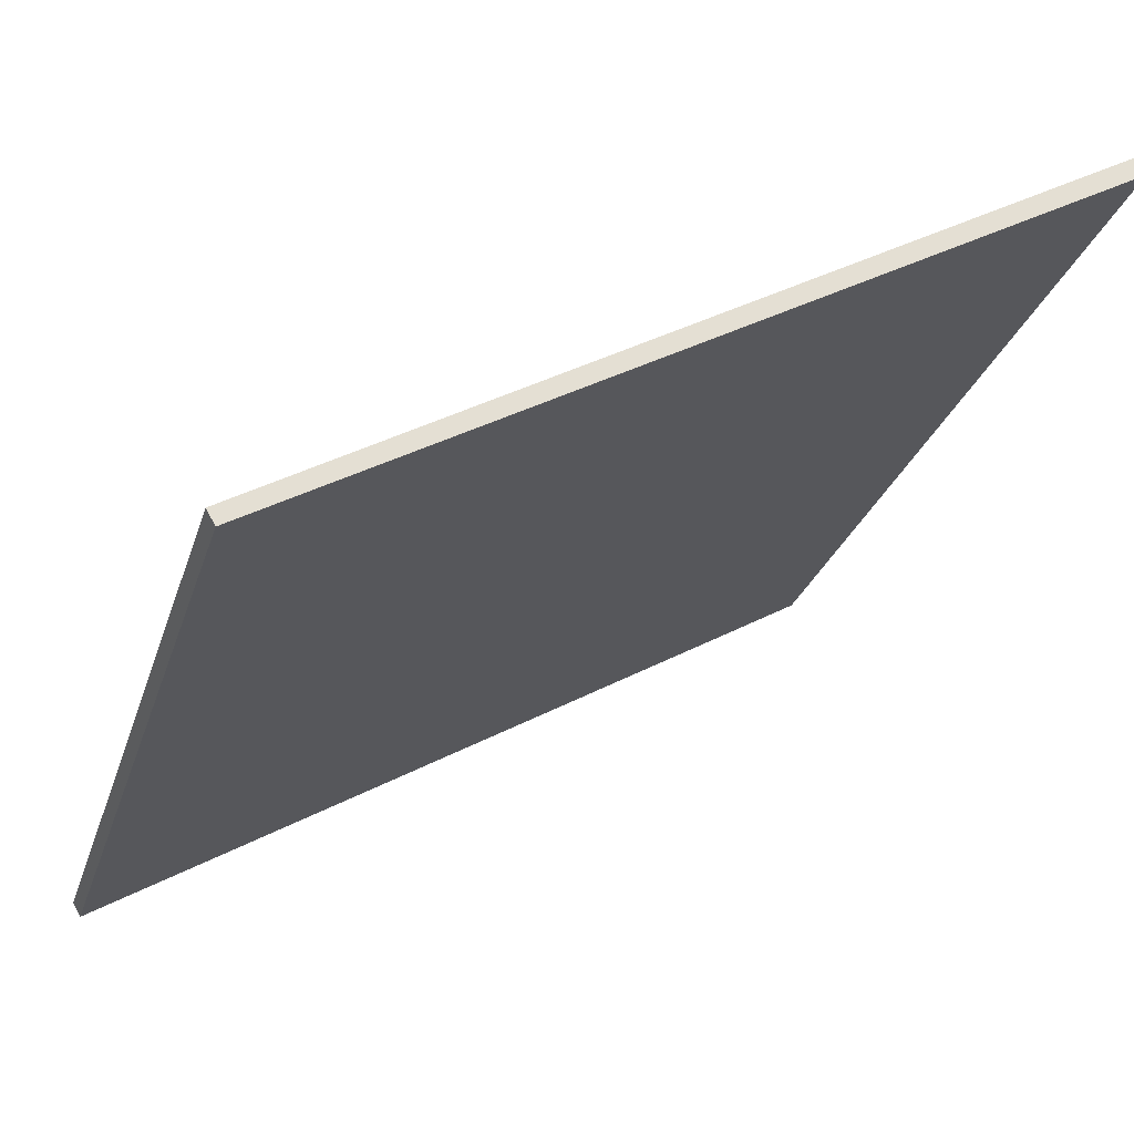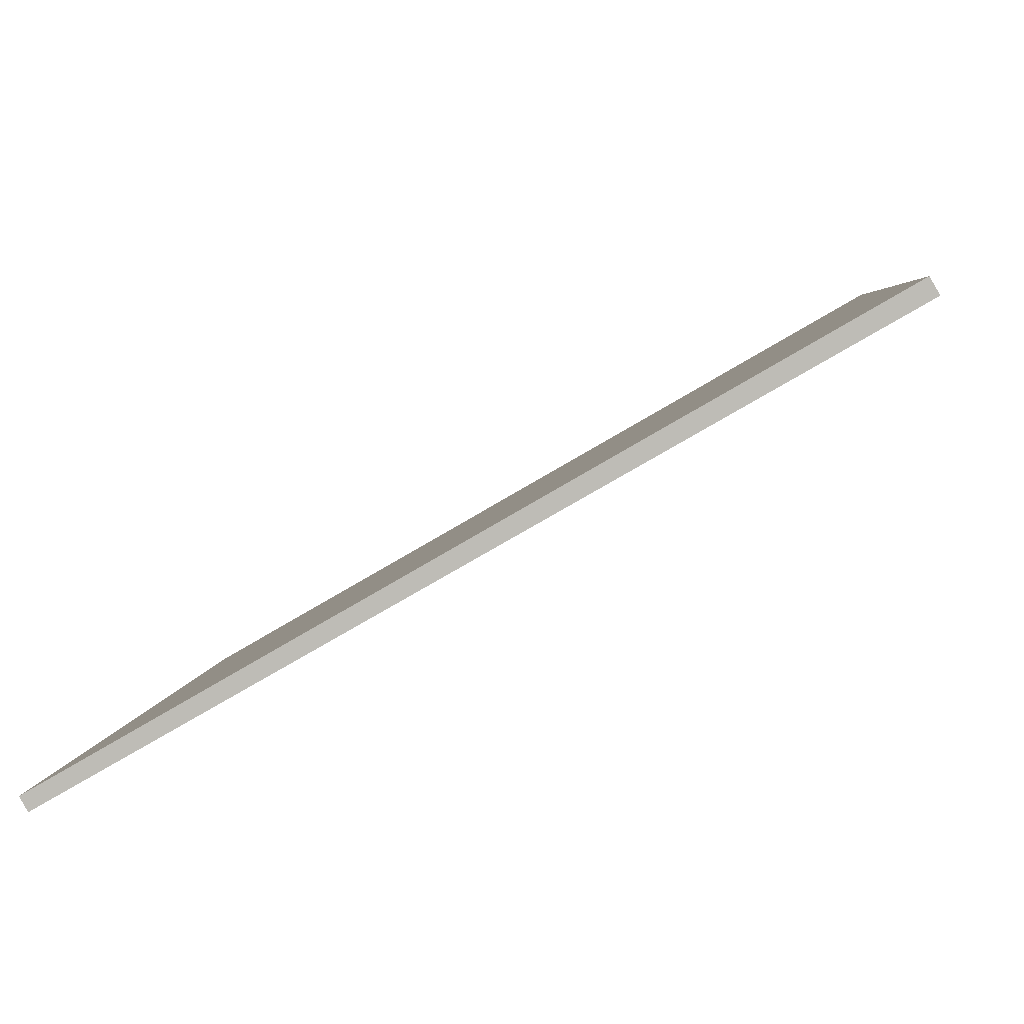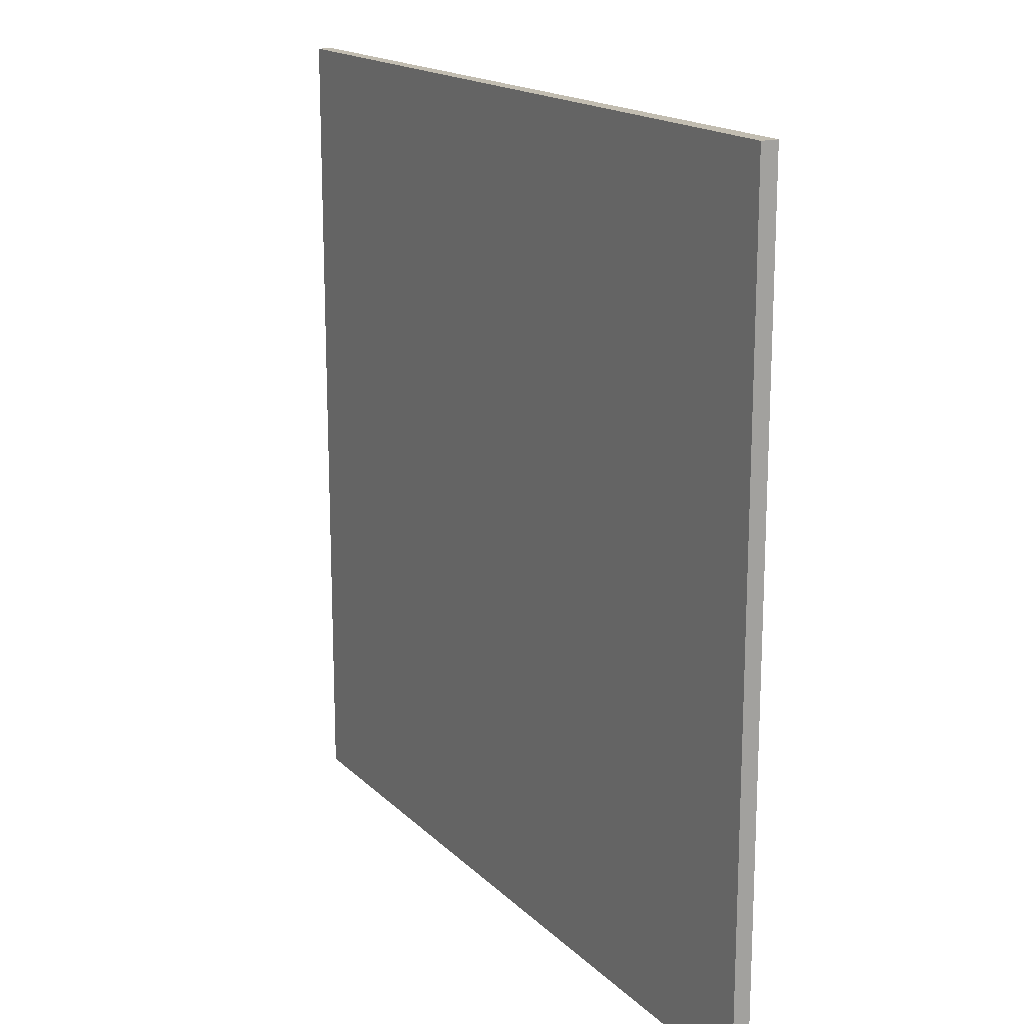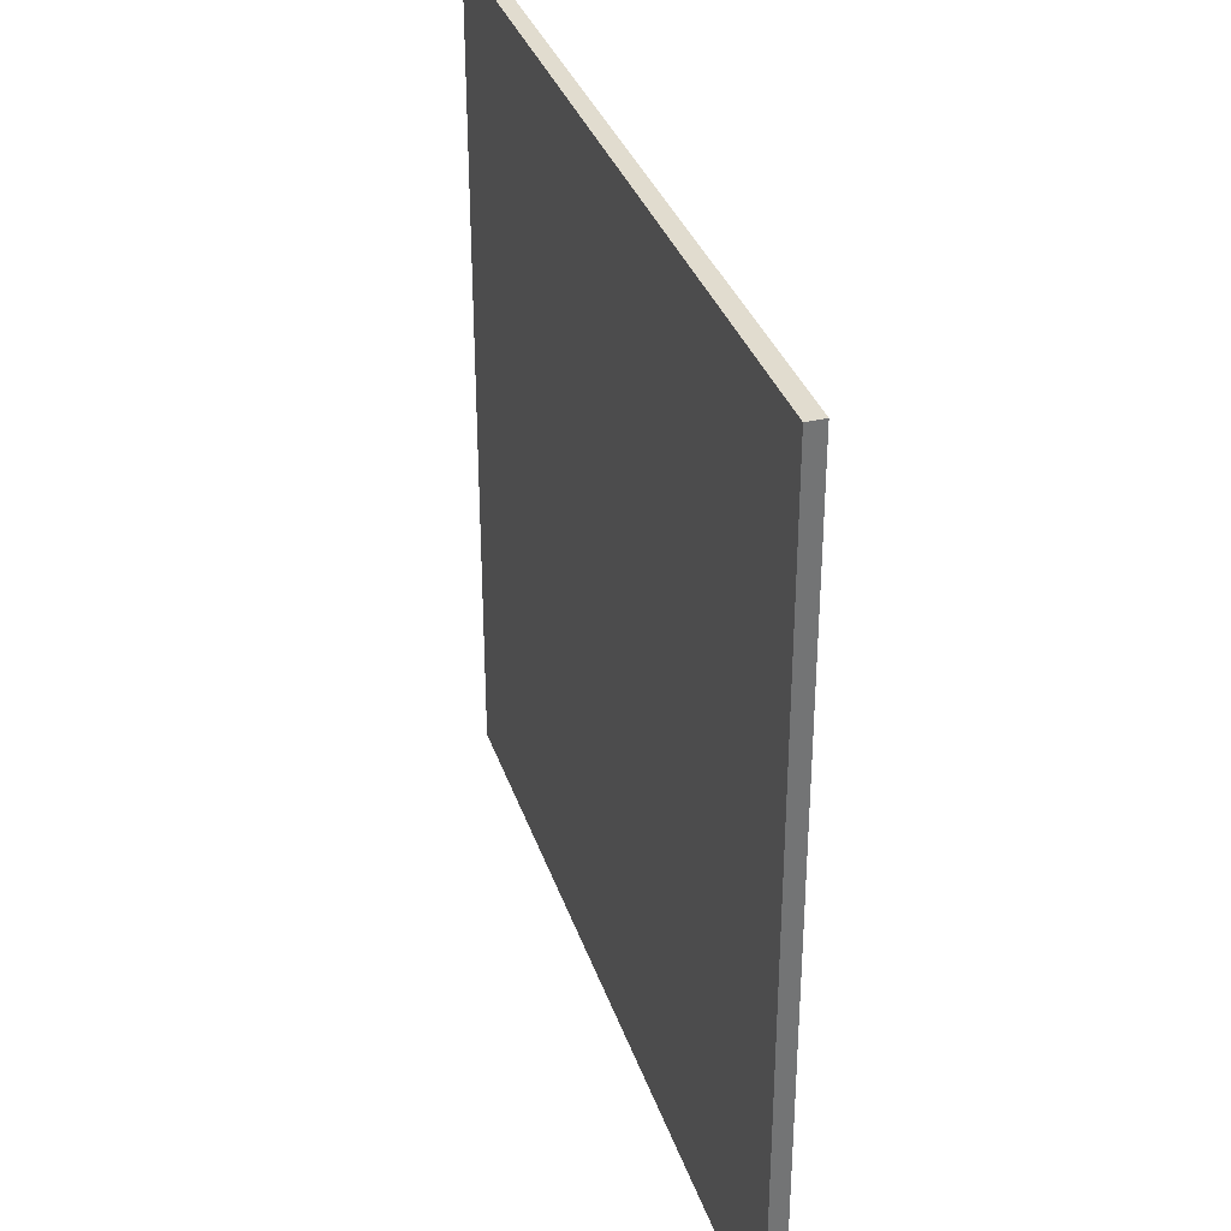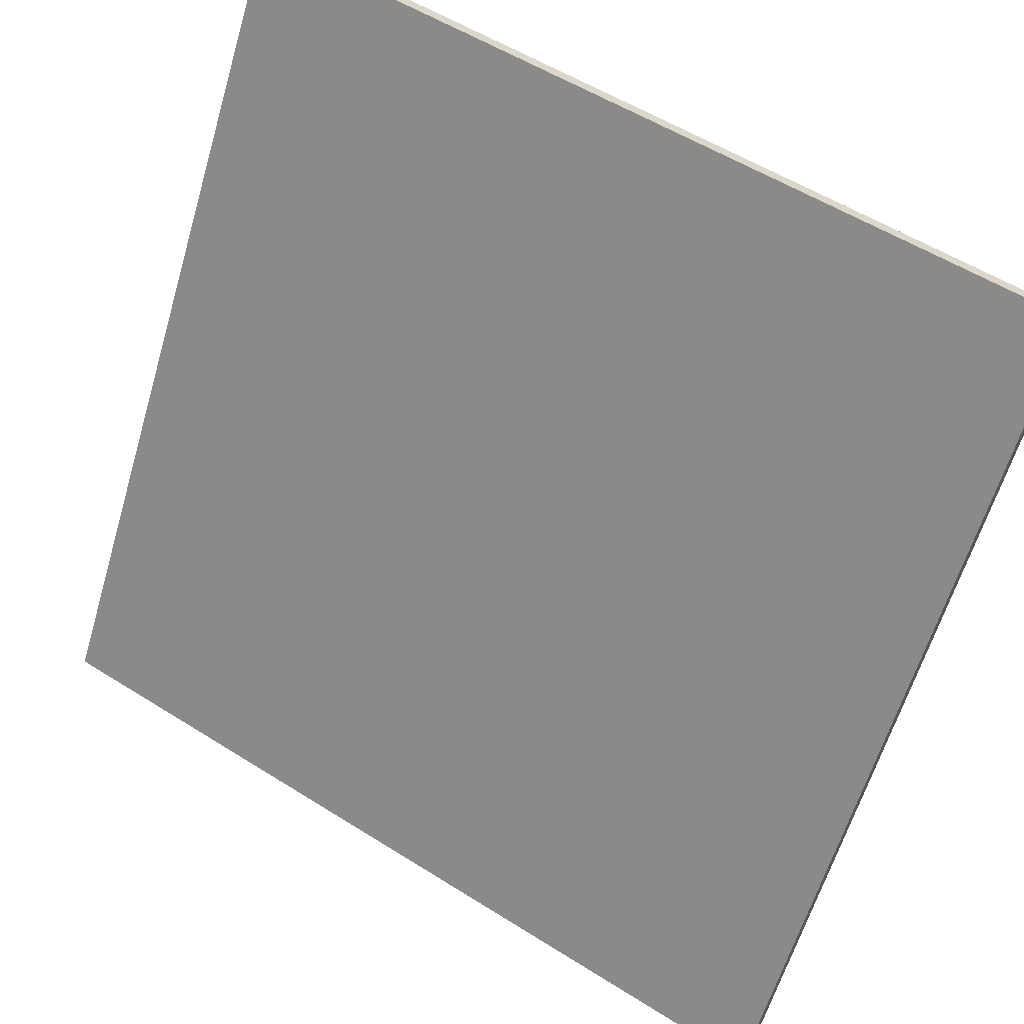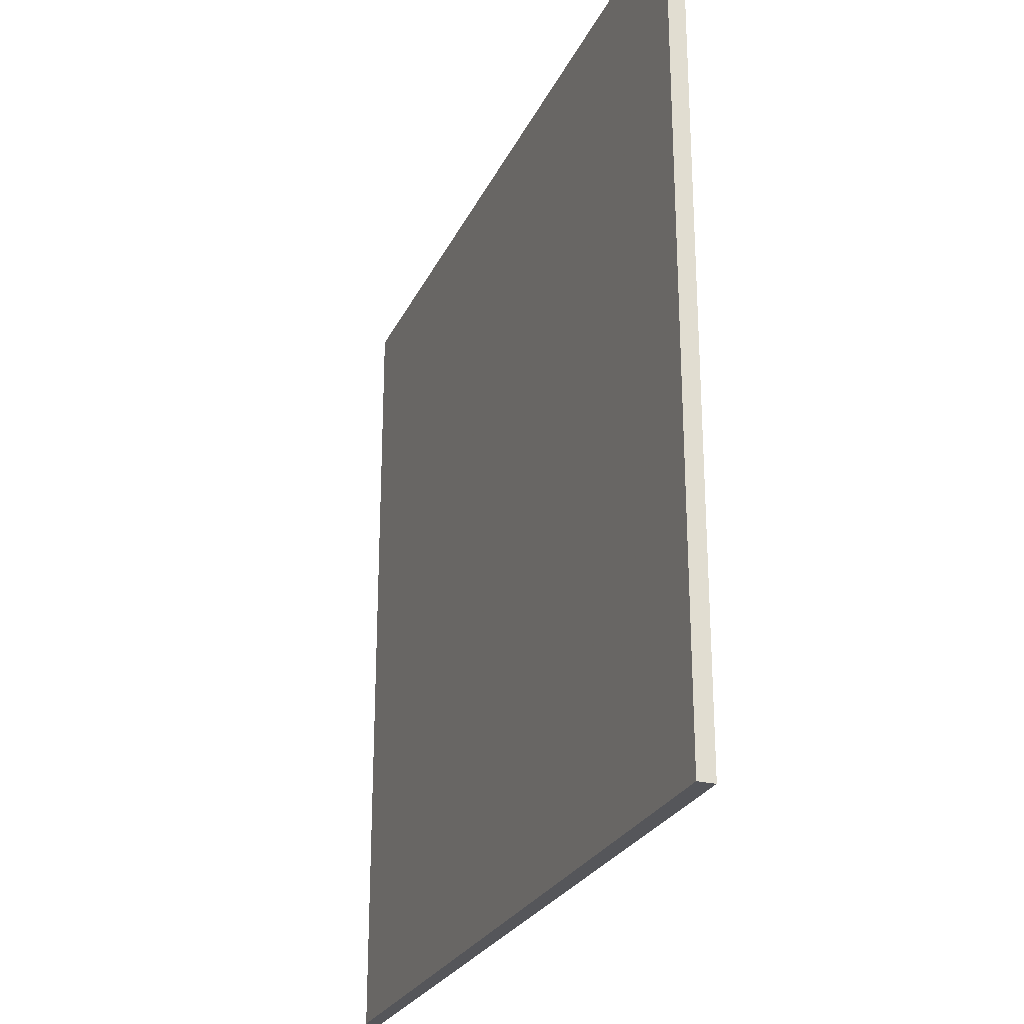
<metadata>
{"format":"obj","ext":"obj","renderer":"f3d","projection":"perspective","resolution":1024,"background":"white","views":[{"elev":-26.2,"azim":164.5,"up":"+Y"},{"elev":4.2,"azim":-175.3,"up":"+Y"},{"elev":16.9,"azim":-149.1,"up":"+Z"},{"elev":34.2,"azim":-137.3,"up":"+Z"},{"elev":-61.2,"azim":-16.4,"up":"+Y"},{"elev":-25.8,"azim":-140.7,"up":"+Z"}]}
</metadata>
<code>
v -23.99 81.7 -3.799
v -23.99 81.7 3.799
v -23.92 81.82 -3.799
v -23.92 81.82 3.799
v -30.59 85.48 -3.799
v -30.59 85.48 3.799
v -30.51 85.62 -3.799
v -30.51 85.62 3.799
f 1 3 4
f 4 2 1
f 5 6 8
f 8 7 5
f 1 2 6
f 6 5 1
f 3 7 8
f 8 4 3
f 1 5 7
f 7 3 1
f 2 4 8
f 8 6 2

</code>
